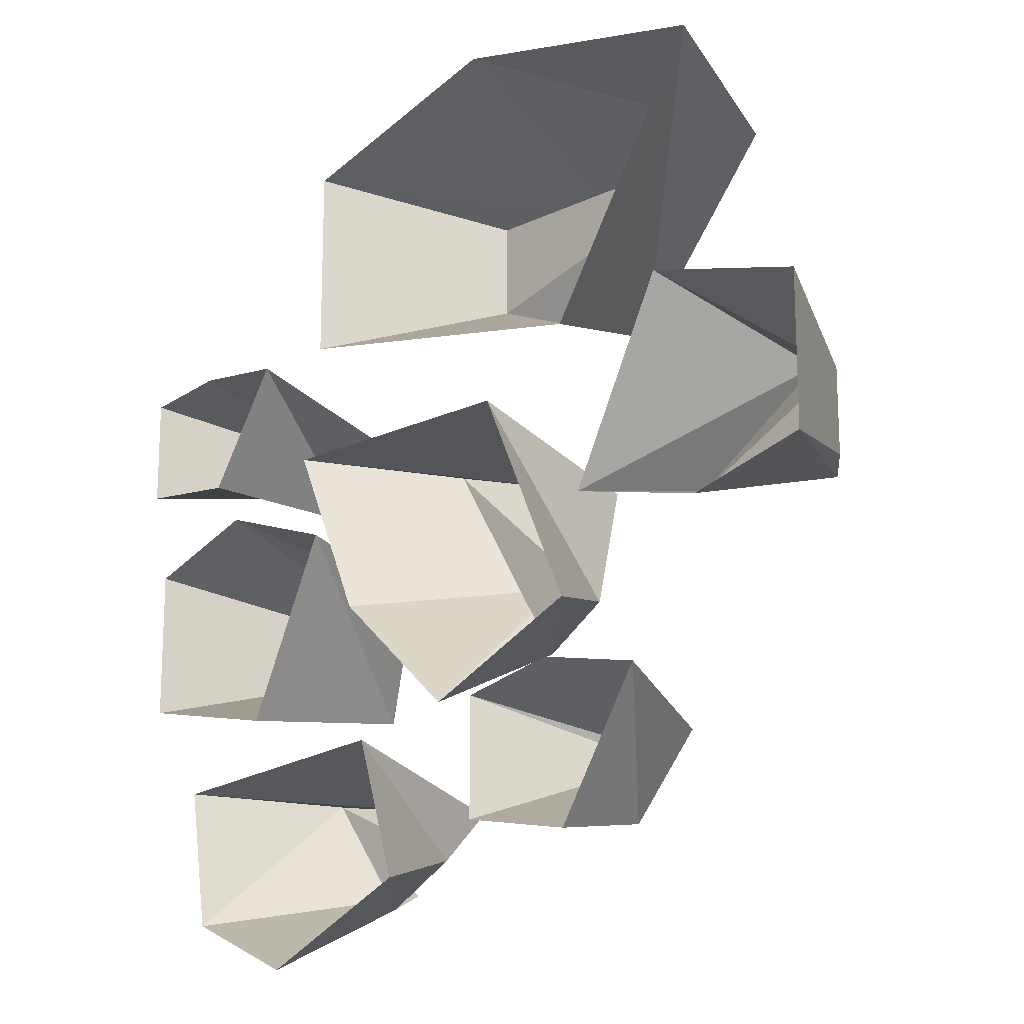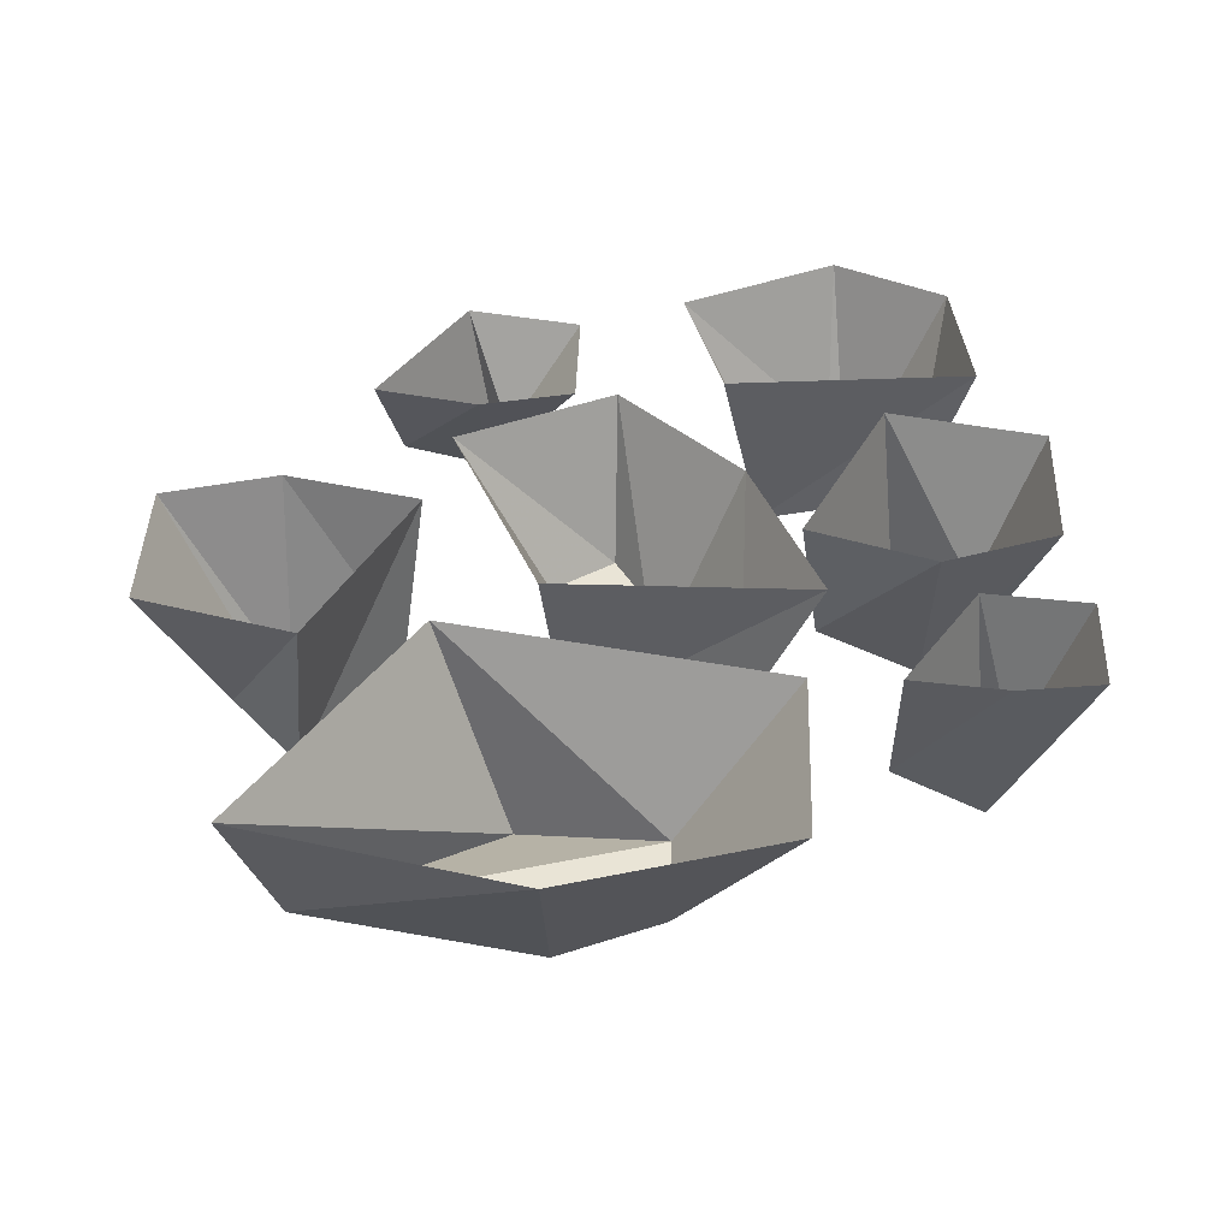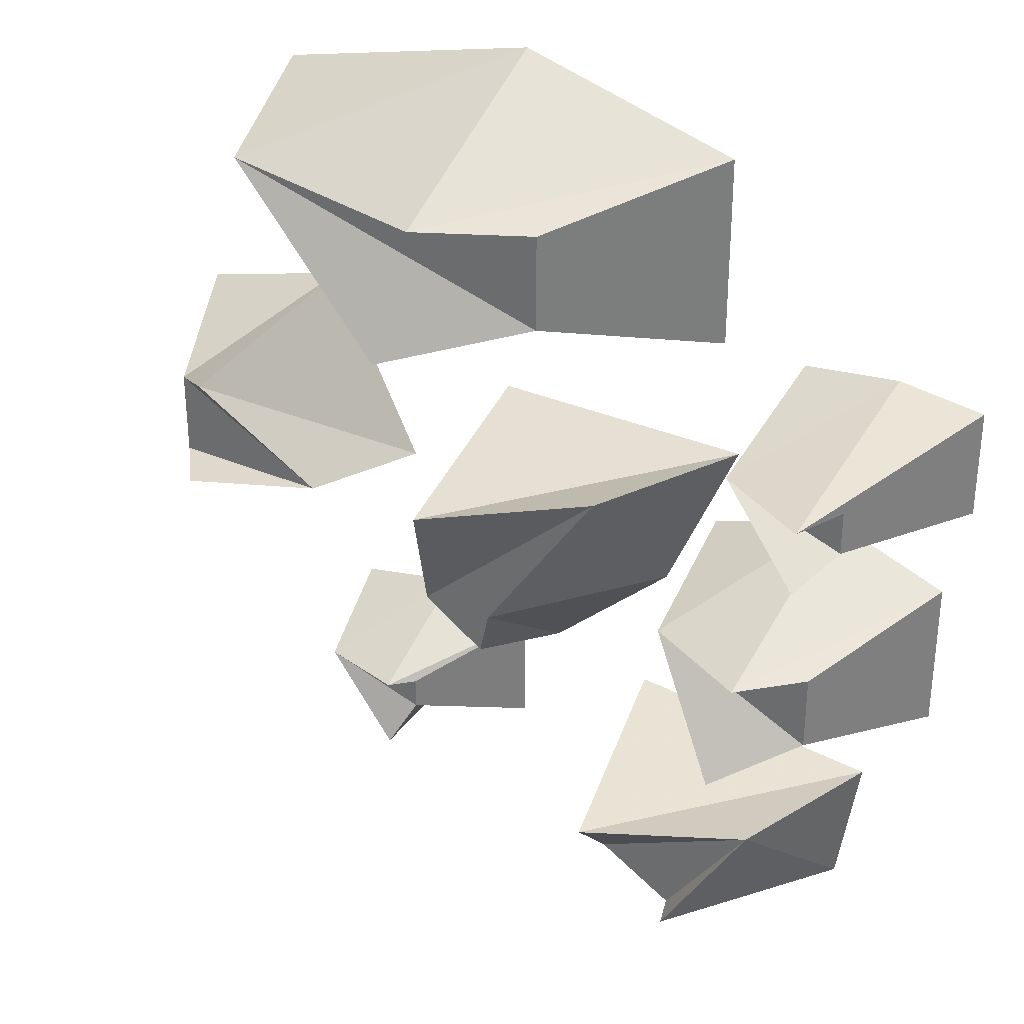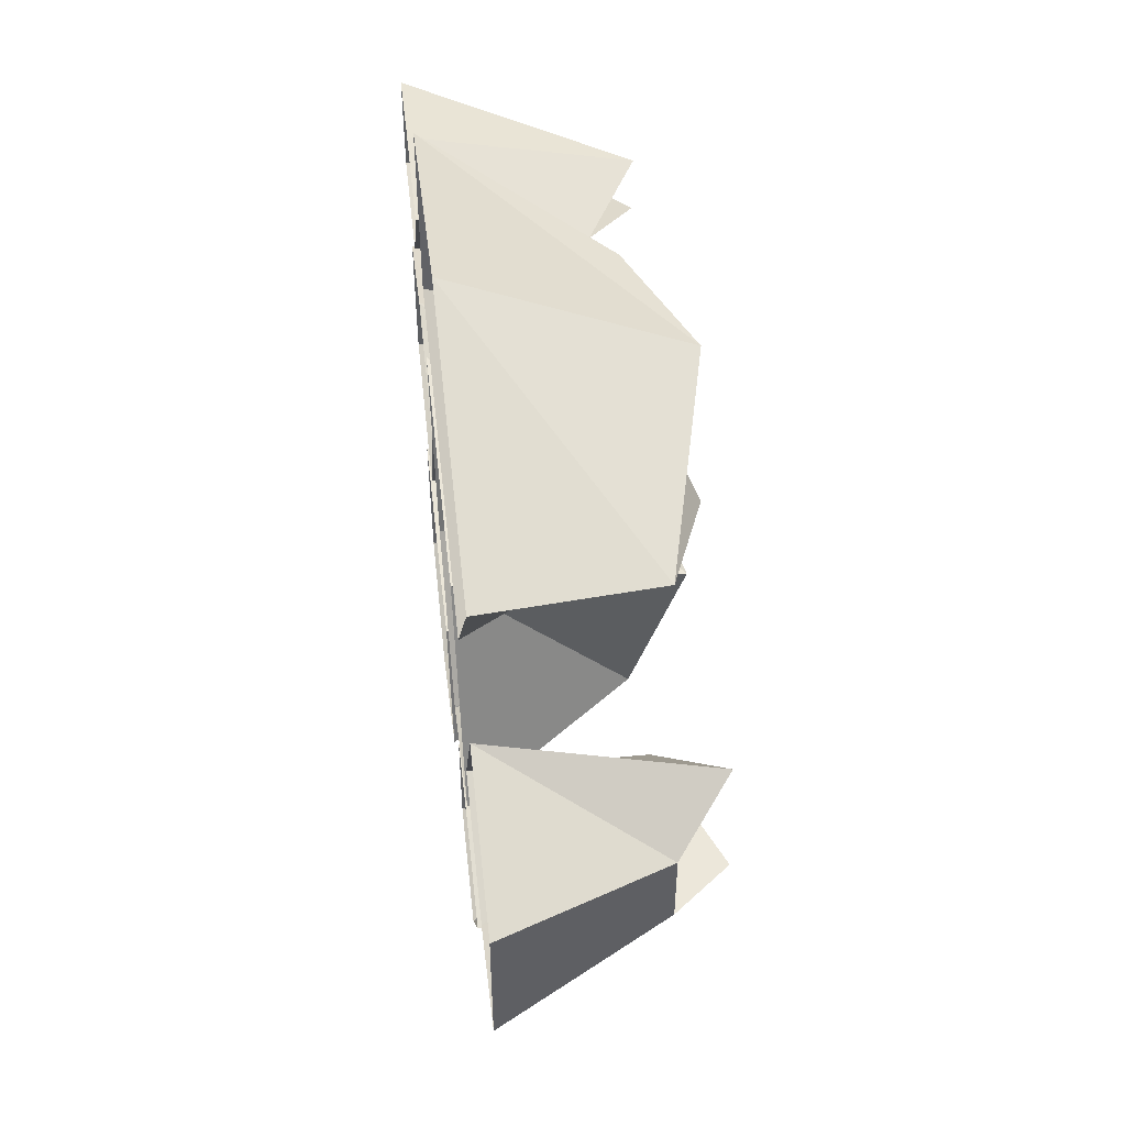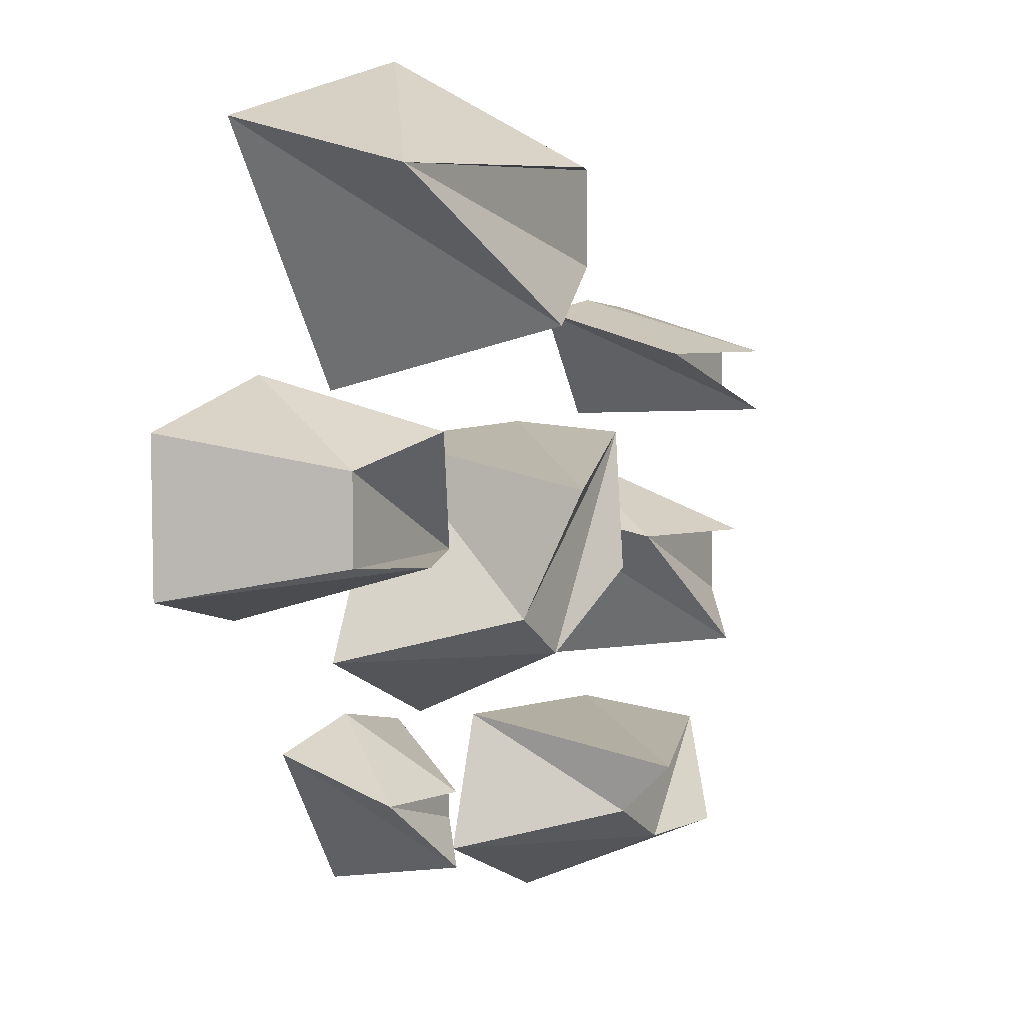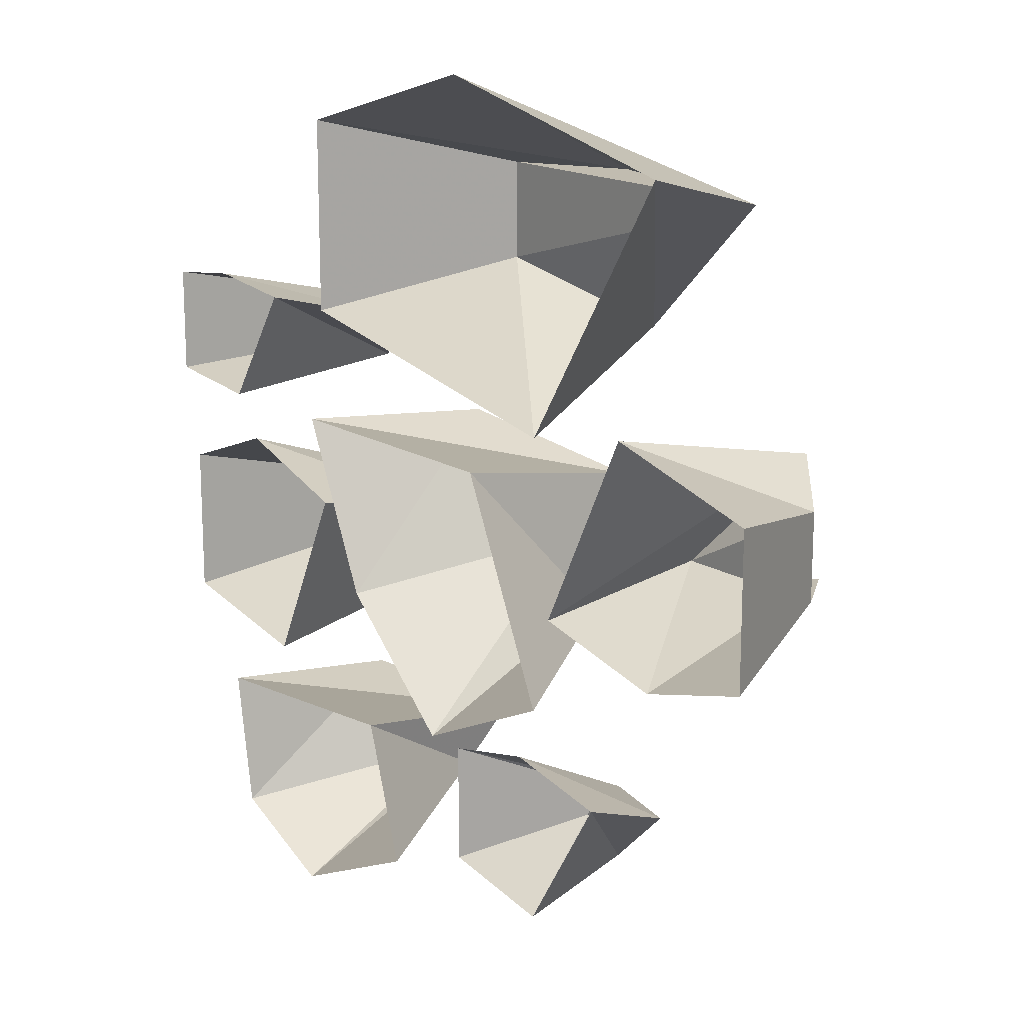
<metadata>
{"format":"obj","ext":"obj","renderer":"f3d","projection":"perspective","resolution":1024,"background":"white","views":[{"elev":-16.9,"azim":-136.1,"up":"+Z"},{"elev":42.4,"azim":1.9,"up":"+Y"},{"elev":31.9,"azim":31.4,"up":"+Z"},{"elev":53.3,"azim":-96.3,"up":"+Z"},{"elev":6.5,"azim":-60.0,"up":"+Z"},{"elev":16.4,"azim":-128.7,"up":"+Z"}]}
</metadata>
<code>
o item/ore
v 16 0 7
v -9 0 7
v -7 -20 3
v 9 -15 7
v 9 0 -9
v 1 -20 -5
v -3 0 -20
v -3 -15 -13
v -18 0 -13
v -9 -15 -9
v 14 0 -1
v 22 0 -18
v 24 -20 -15
v 16 -15 -4
v 26 0 3
v 26 -20 -4
v 37 0 -1
v 31 -15 -4
v 37 0 -15
v 31 -15 -11
v 31 0 -24
v 7 0 -22
v 11 -20 -26
v 26 -15 -24
v 29 0 -37
v 20 -20 -33
v 18 0 -42
v 18 -15 -35
v 3 0 -35
v 11 -15 -31
v -33 0 36
v -18 0 12
v -11 -20 18
v -29 -15 32
v -7 0 42
v -7 -20 32
v 14 0 36
v 3 -15 32
v 14 0 18
v 3 -15 23
v -26 0 -20
v -18 0 -33
v -16 -12 -31
v -24 -10 -24
v -16 0 -18
v -16 -12 -24
v -7 0 -20
v -14 -10 -24
v -7 0 -31
v -14 -10 -27
v -20 0 -4
v -29 0 14
v -31 -20 10
v -22 -15 -1
v -33 0 -7
v -33 -20 -1
v -44 0 -4
v -37 -15 -1
v -44 0 10
v -37 -15 7
v 22 0 18
v 29 0 7
v 31 -20 8
v 22 -15 14
v 31 0 19
v 31 -20 14
v 39 0 18
v 33 -15 14
v 39 0 8
v 33 -15 10
f 1 2 3
f 1 3 4
f 1 4 5
f 5 4 6
f 5 6 7
f 7 6 8
f 7 8 9
f 9 8 10
f 9 10 2
f 2 10 3
f 3 10 4
f 4 10 8
f 4 8 6
f 11 12 13
f 11 13 14
f 11 14 15
f 15 14 16
f 15 16 17
f 17 16 18
f 17 18 19
f 19 18 20
f 19 20 12
f 12 20 13
f 13 20 14
f 14 20 18
f 14 18 16
f 21 22 23
f 21 23 24
f 21 24 25
f 25 24 26
f 25 26 27
f 27 26 28
f 27 28 29
f 29 28 30
f 29 30 22
f 22 30 23
f 23 30 24
f 24 30 28
f 24 28 26
f 31 32 33
f 31 33 34
f 31 34 35
f 35 34 36
f 35 36 37
f 37 36 38
f 37 38 39
f 39 38 40
f 39 40 32
f 32 40 33
f 33 40 34
f 34 40 38
f 34 38 36
f 41 42 43
f 41 43 44
f 41 44 45
f 45 44 46
f 45 46 47
f 47 46 48
f 47 48 49
f 49 48 50
f 49 50 42
f 42 50 43
f 43 50 44
f 44 50 48
f 44 48 46
f 51 52 53
f 51 53 54
f 51 54 55
f 55 54 56
f 55 56 57
f 57 56 58
f 57 58 59
f 59 58 60
f 59 60 52
f 52 60 53
f 53 60 54
f 54 60 58
f 54 58 56
f 61 62 63
f 61 63 64
f 61 64 65
f 65 64 66
f 65 66 67
f 67 66 68
f 67 68 69
f 69 68 70
f 69 70 62
f 62 70 63
f 63 70 64
f 64 70 68
f 64 68 66

</code>
